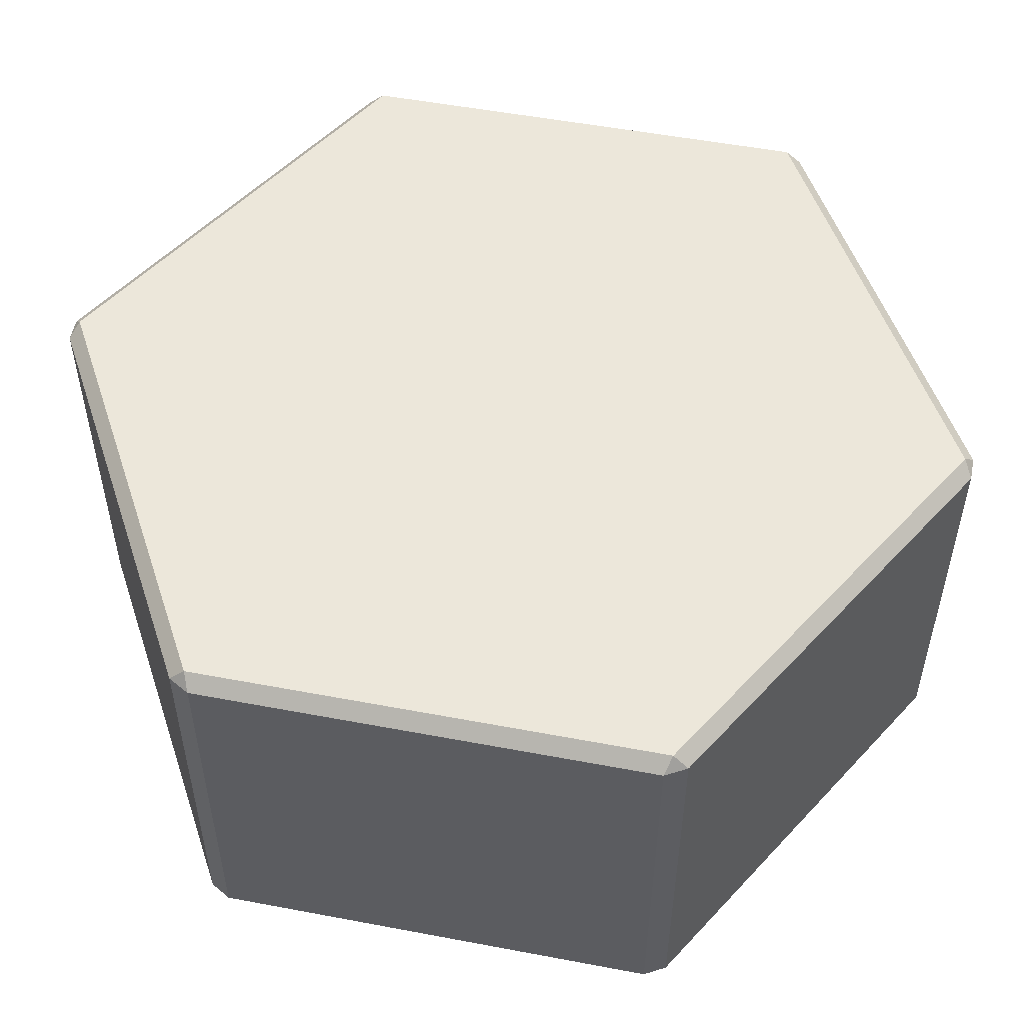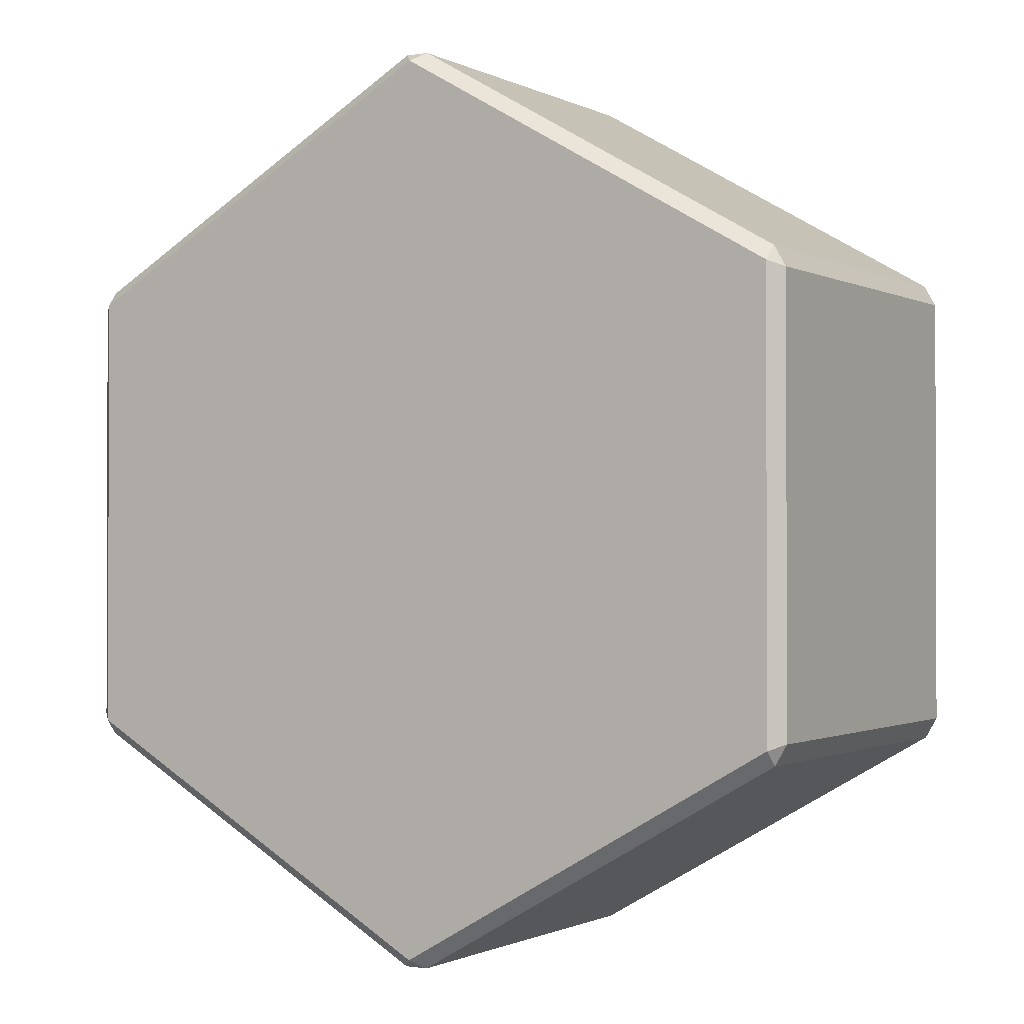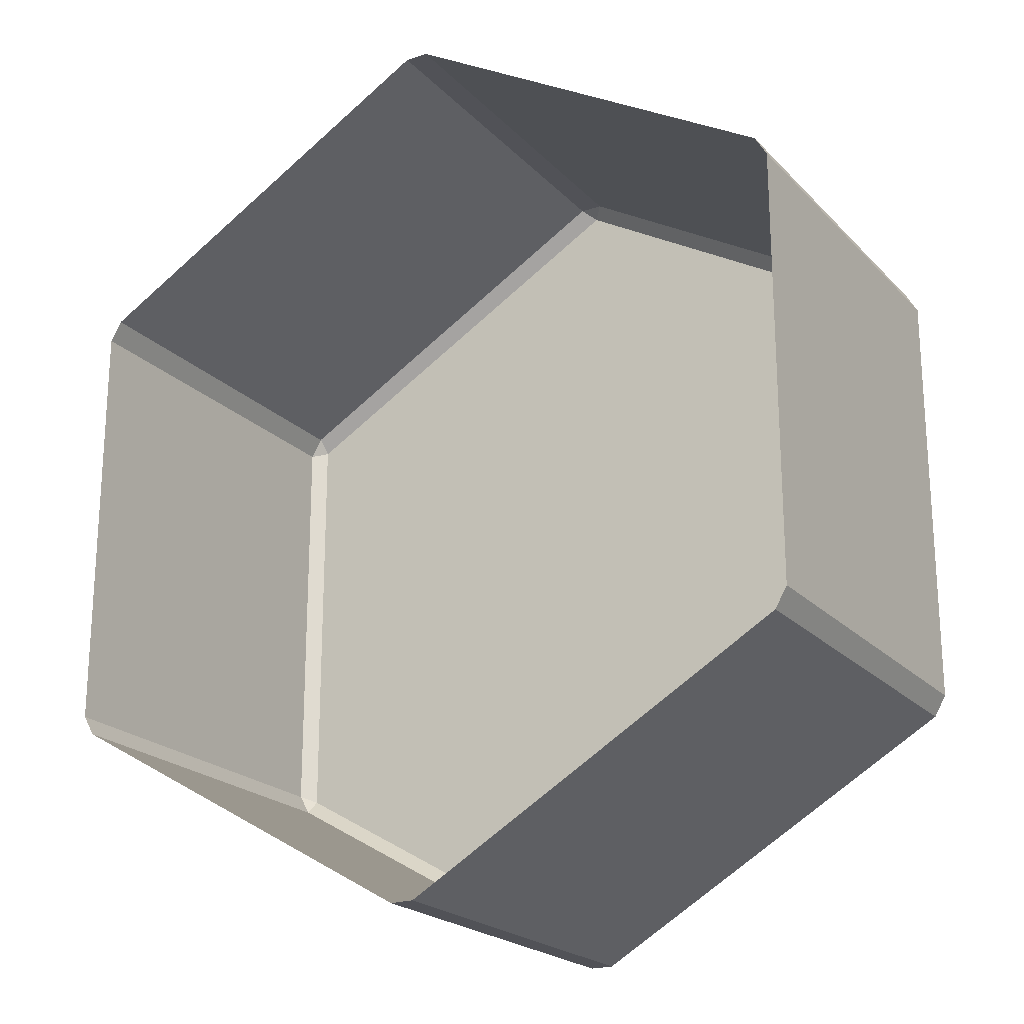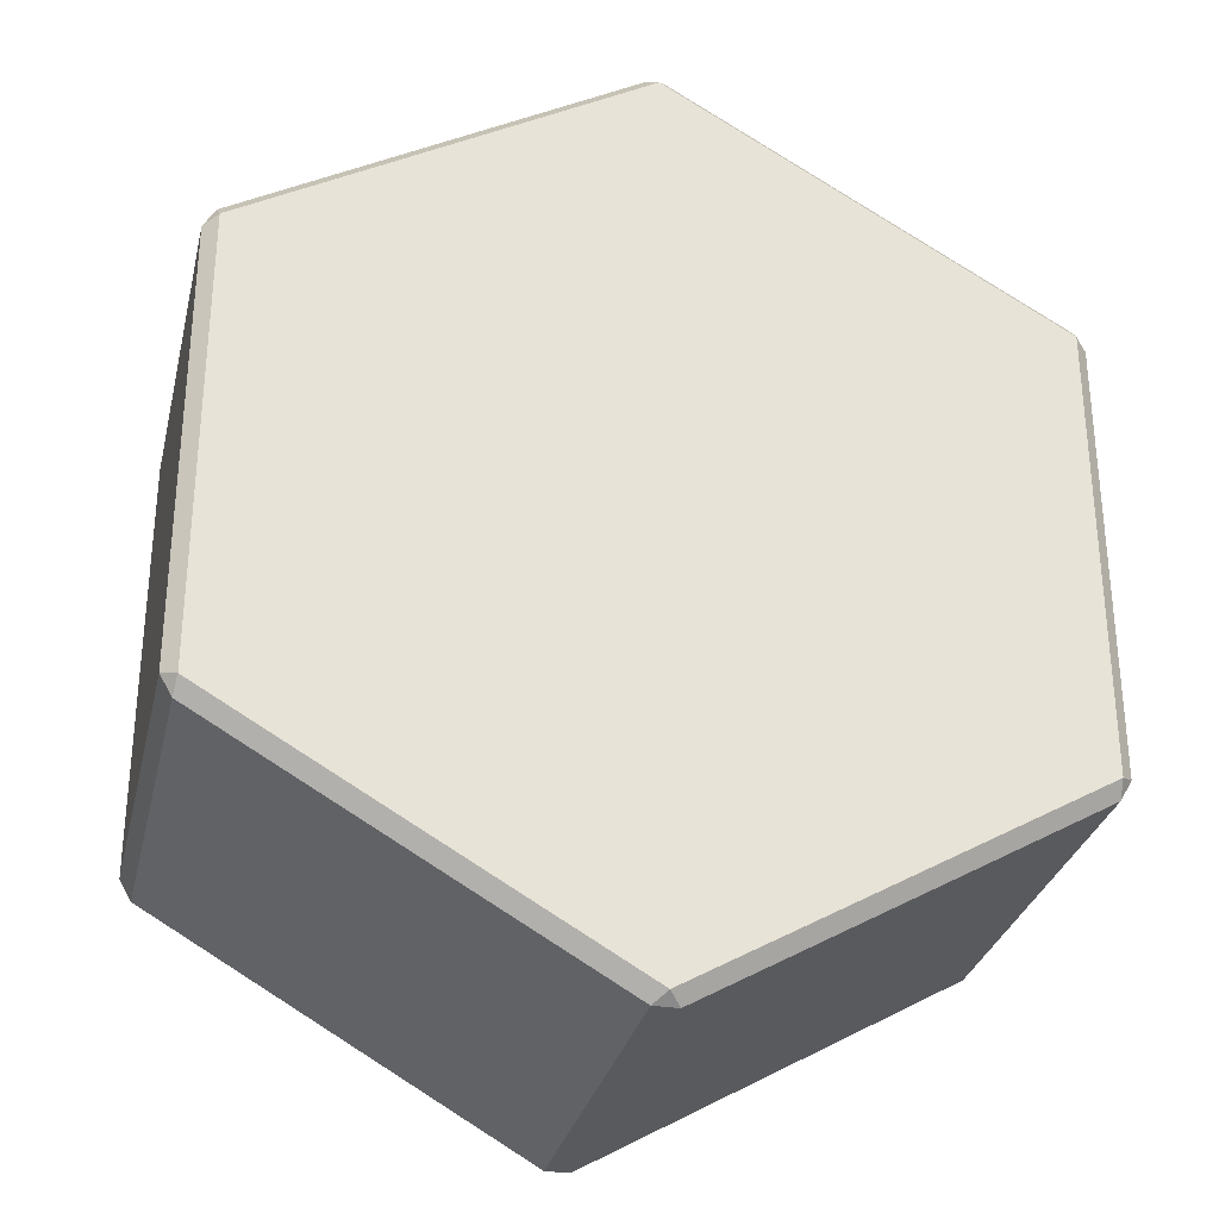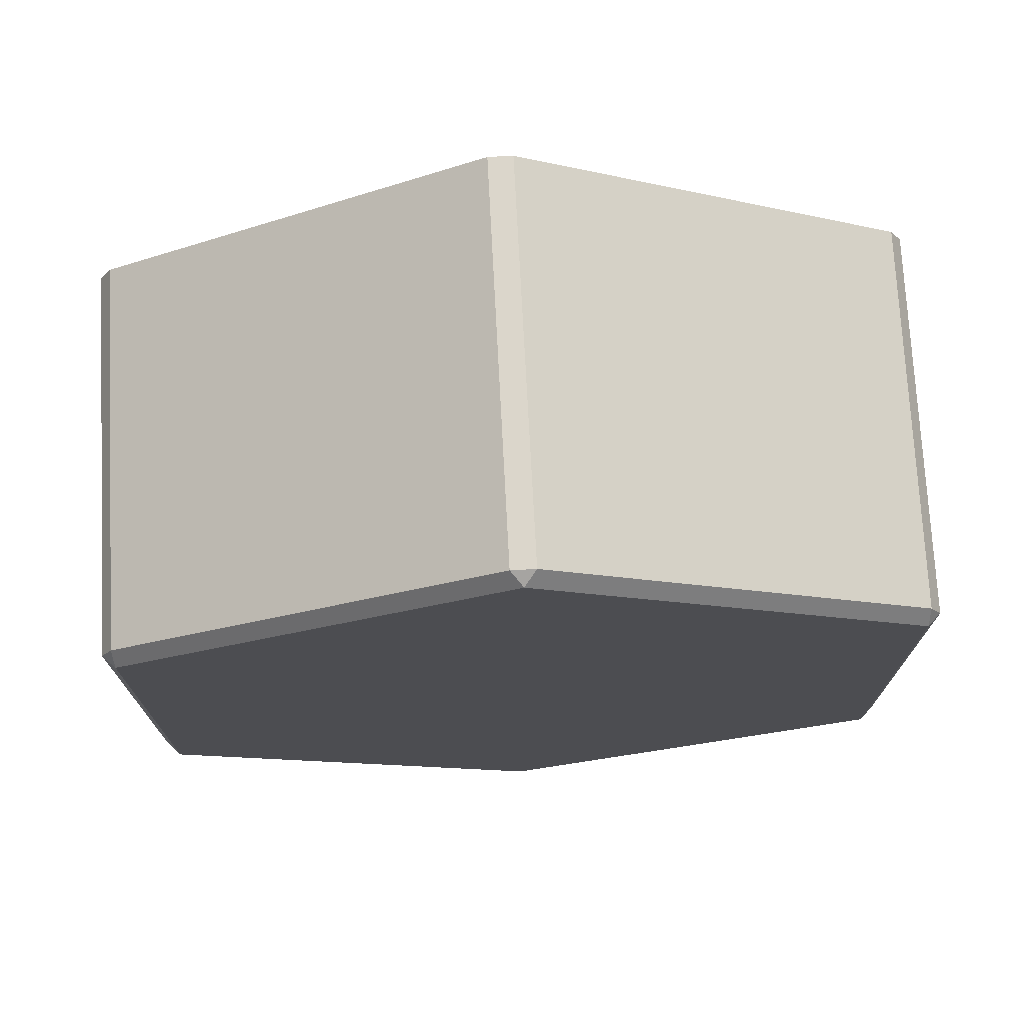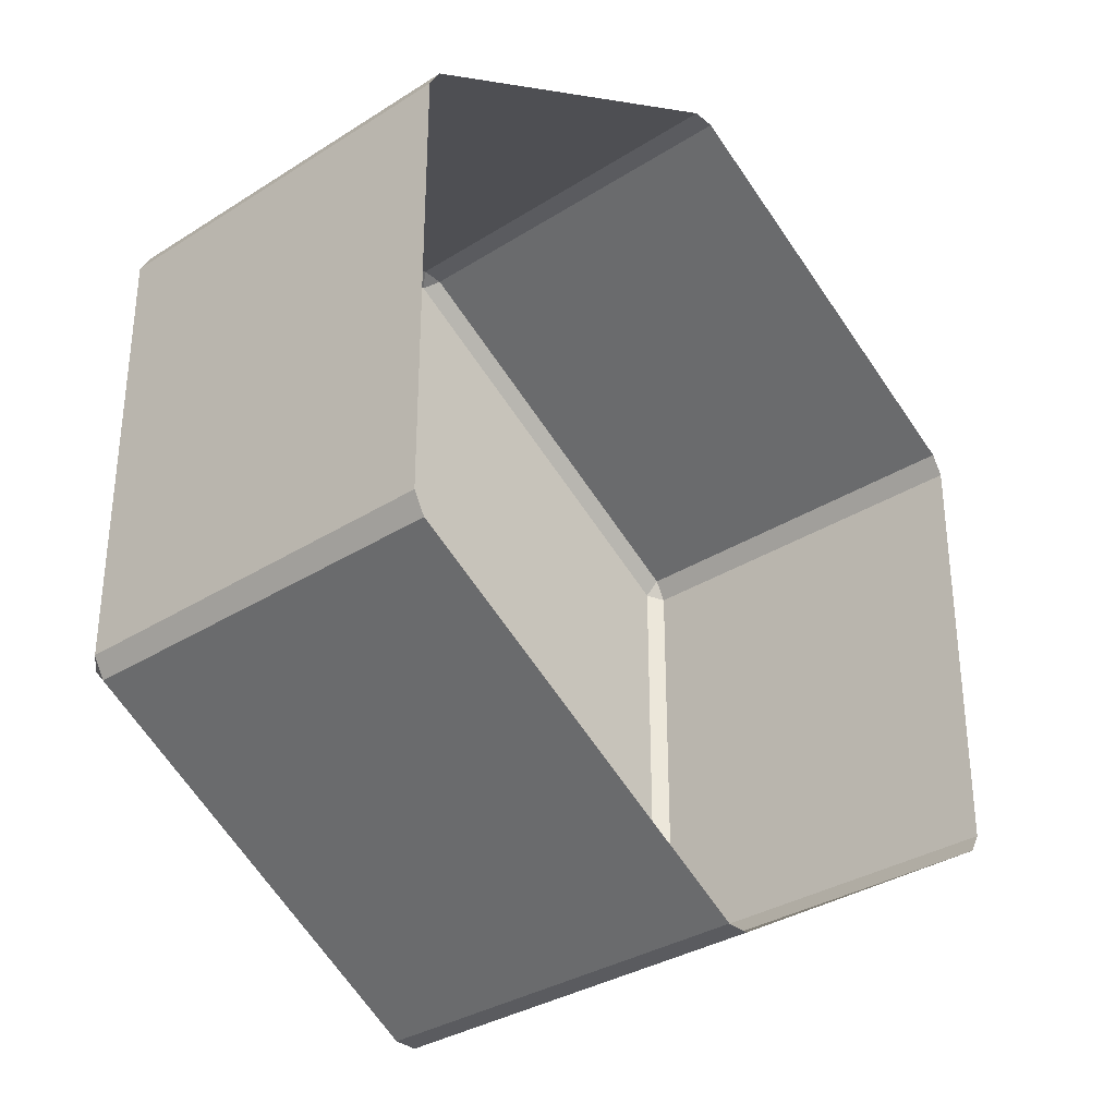
<metadata>
{"format":"obj","ext":"obj","renderer":"f3d","projection":"perspective","resolution":1024,"background":"white","views":[{"elev":52.5,"azim":-78.5,"up":"+Y"},{"elev":-1.0,"azim":-149.4,"up":"+Z"},{"elev":-21.5,"azim":30.7,"up":"+Z"},{"elev":-30.5,"azim":166.8,"up":"+Z"},{"elev":73.5,"azim":177.0,"up":"+Z"},{"elev":-33.1,"azim":-48.8,"up":"+Z"}]}
</metadata>
<code>
o Cylinder
v -0.4852 0 -0.2972
v -0.4852 0.483 -0.2972
v -0.01474 0.483 -0.5688
v -0.01474 0 -0.5688
v 0.4852 -0 0.2972
v 0.4852 0.483 0.2972
v 0.01474 0.483 0.5688
v 0.01474 -0 0.5688
v -0.01474 -0 0.5688
v -0.01474 0.483 0.5688
v -0.4852 0.483 0.2972
v -0.4852 -0 0.2972
v -0.5 -0 0.2717
v -0.5 0.483 0.2717
v -0.5 0.483 -0.2716
v -0.5 0 -0.2717
v 0.5 0 -0.2717
v 0.5 0.483 -0.2716
v 0.5 0.483 0.2717
v 0.5 -0 0.2717
v 0.483 0.5 -0.2788
v 0 0.5 -0.5577
v -0.483 0.5 -0.2788
v -0.483 0.5 0.2788
v 0 0.5 0.5577
v 0.483 0.5 0.2788
v 0.01474 0.483 -0.5688
v 0.4852 0.483 -0.2972
v 0.01474 0 -0.5688
v 0.4852 0 -0.2972
f 1 2 3 4
f 5 6 7 8
f 9 10 11 12
f 13 14 15 16
f 17 18 19 20
f 21 22 23 24 25 26
f 22 27 3
f 21 18 28
f 26 6 19
f 25 10 7
f 24 14 11
f 23 2 15
f 28 27 22 21
f 4 3 27 29
f 18 17 30 28
f 19 18 21 26
f 6 5 20 19
f 7 6 26 25
f 10 9 8 7
f 11 10 25 24
f 14 13 12 11
f 15 14 24 23
f 2 1 16 15
f 3 2 23 22
f 29 27 28 30

</code>
